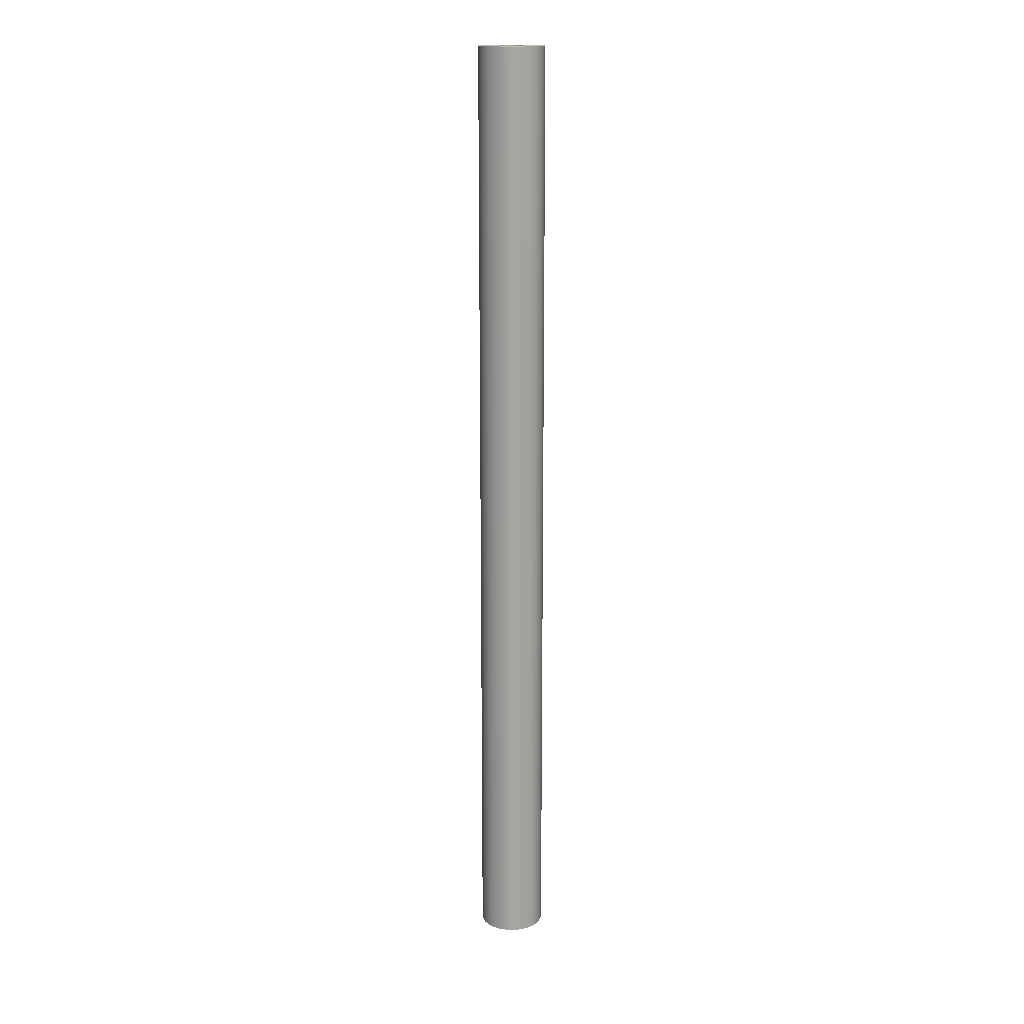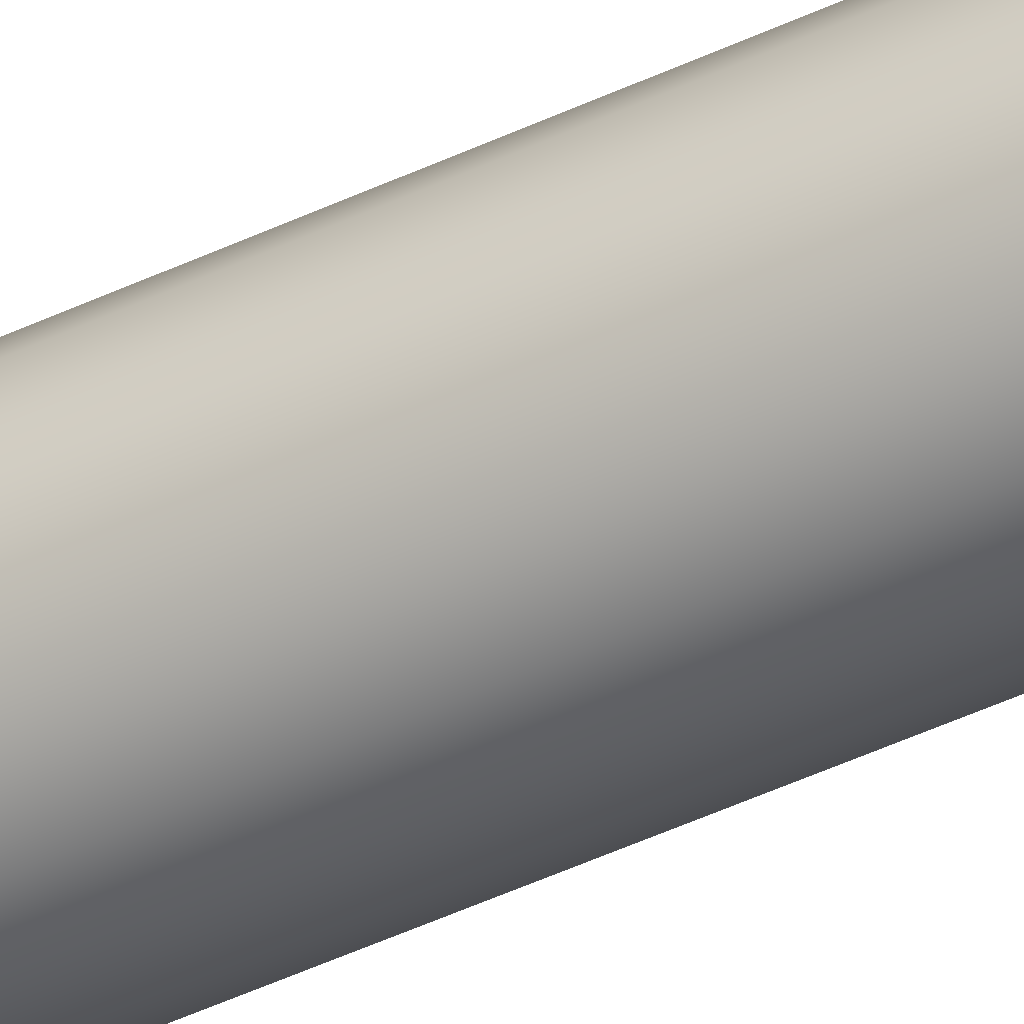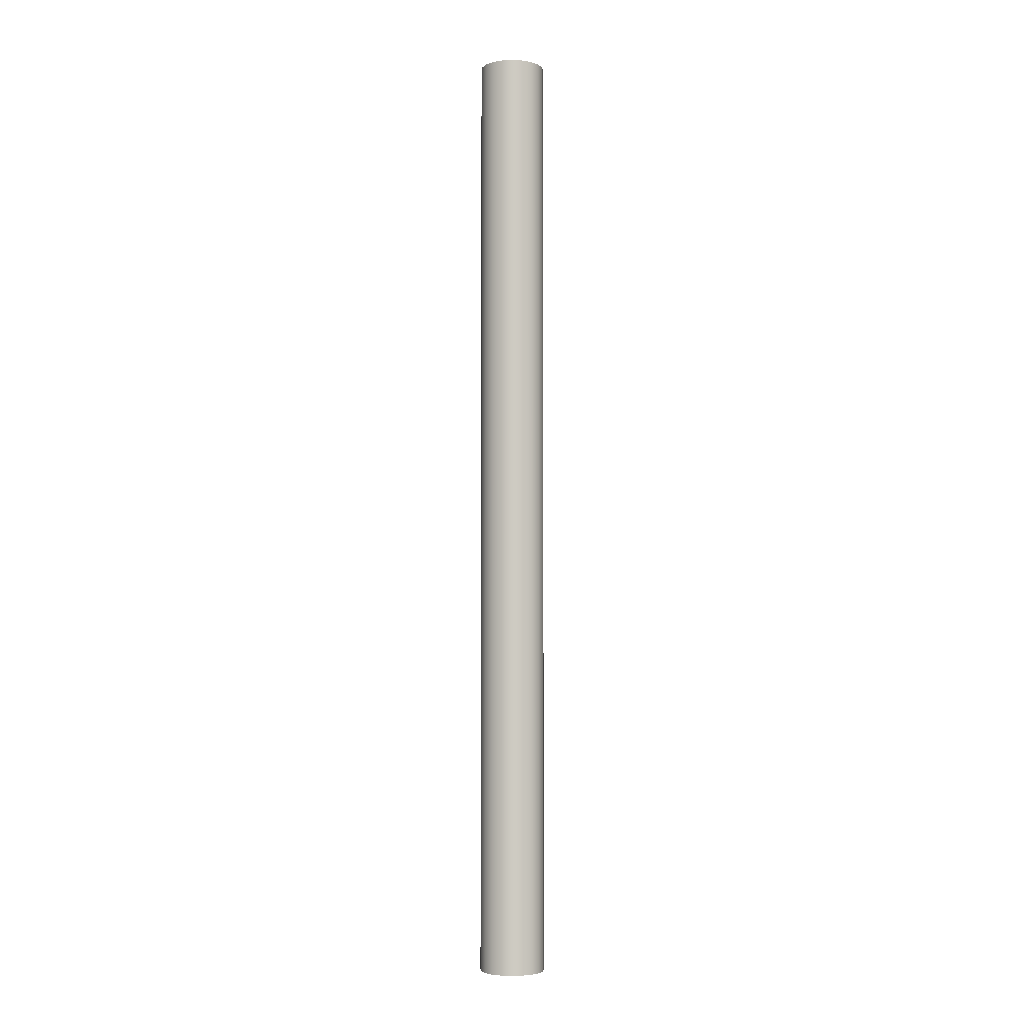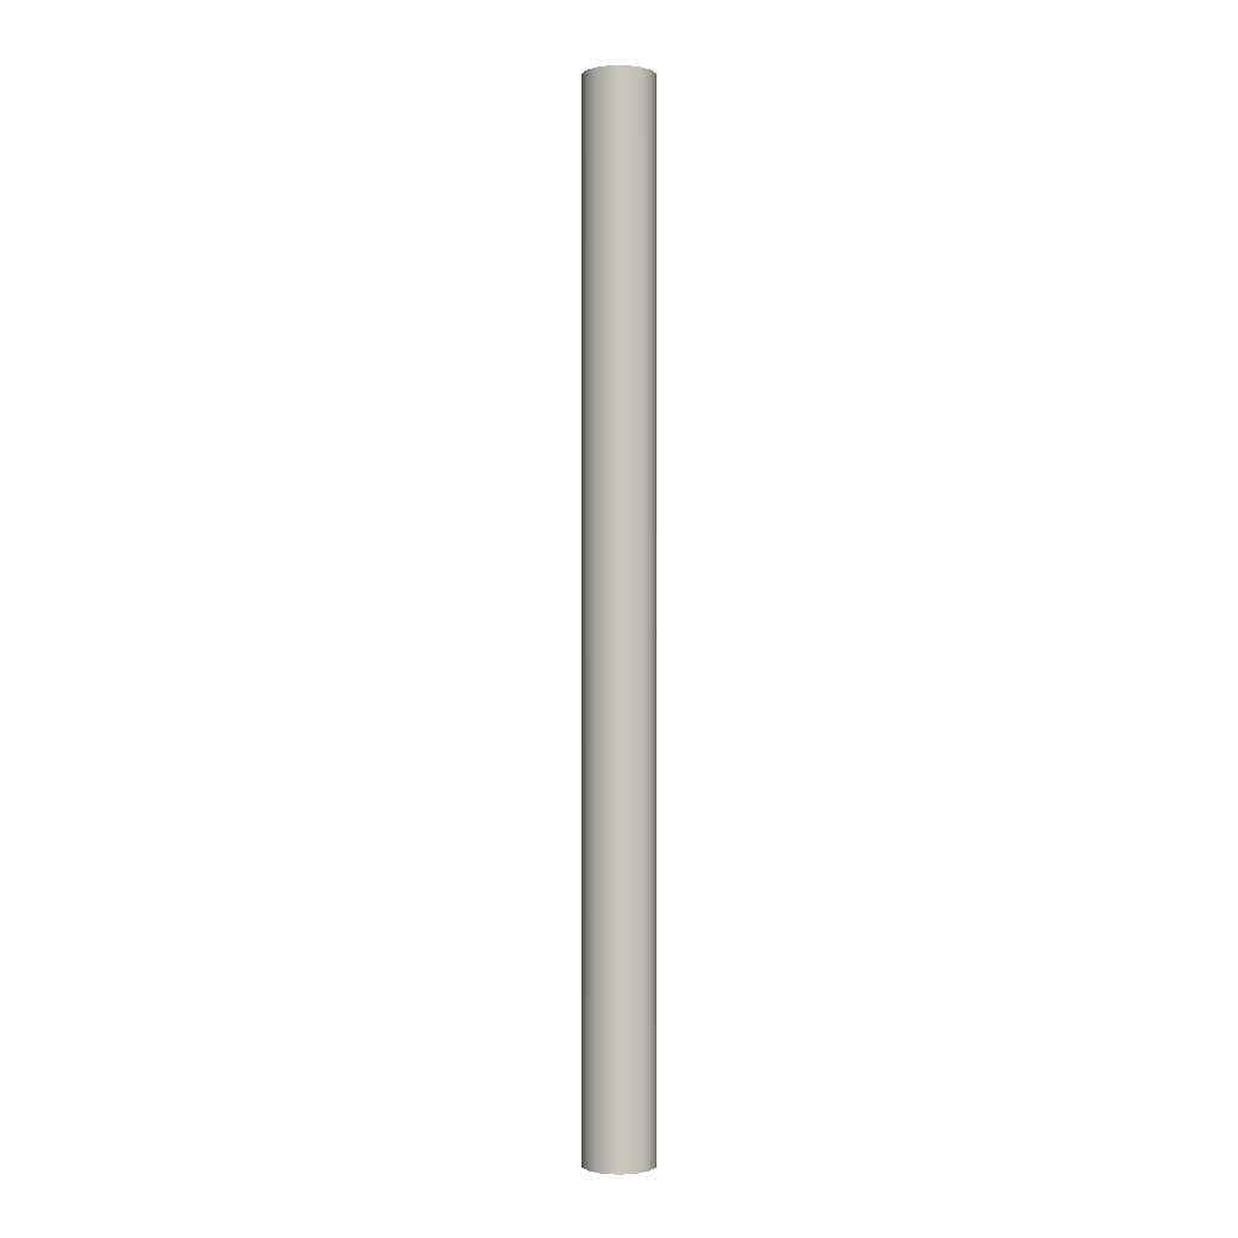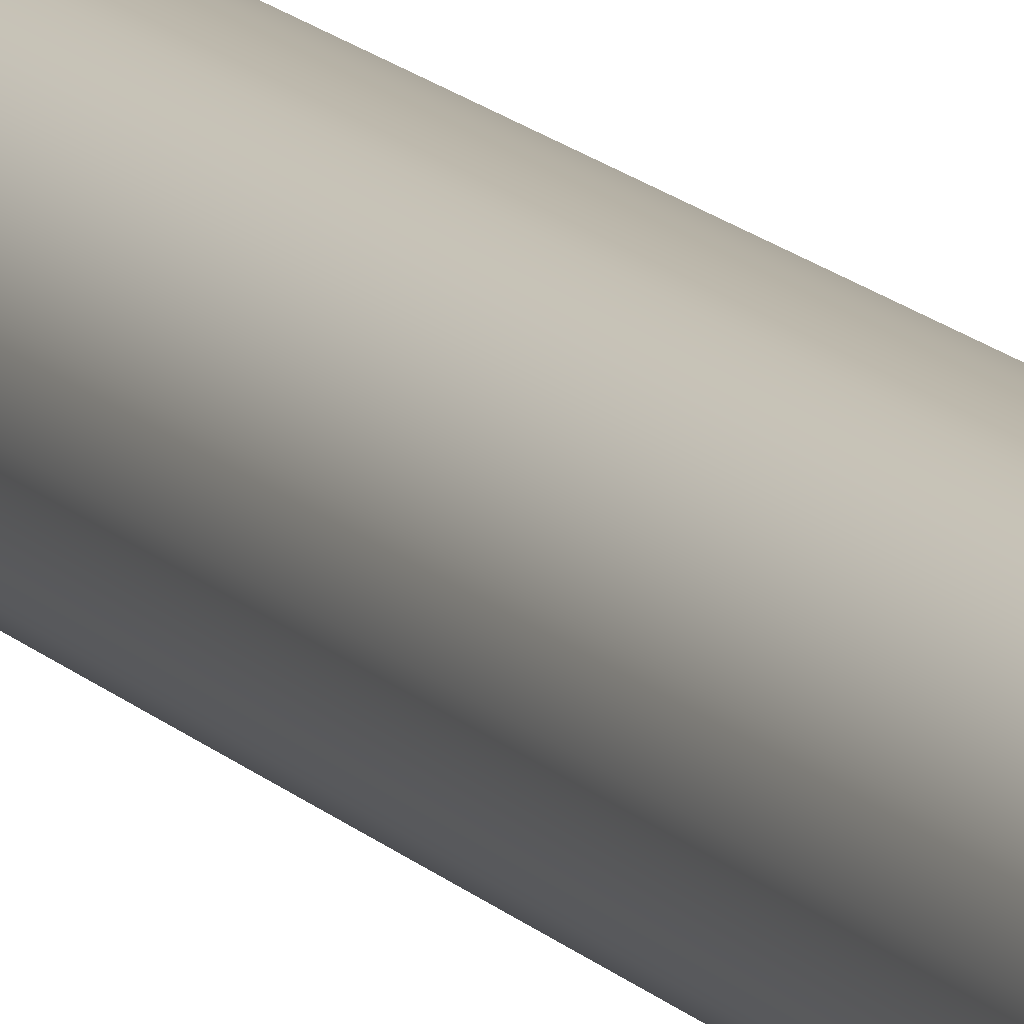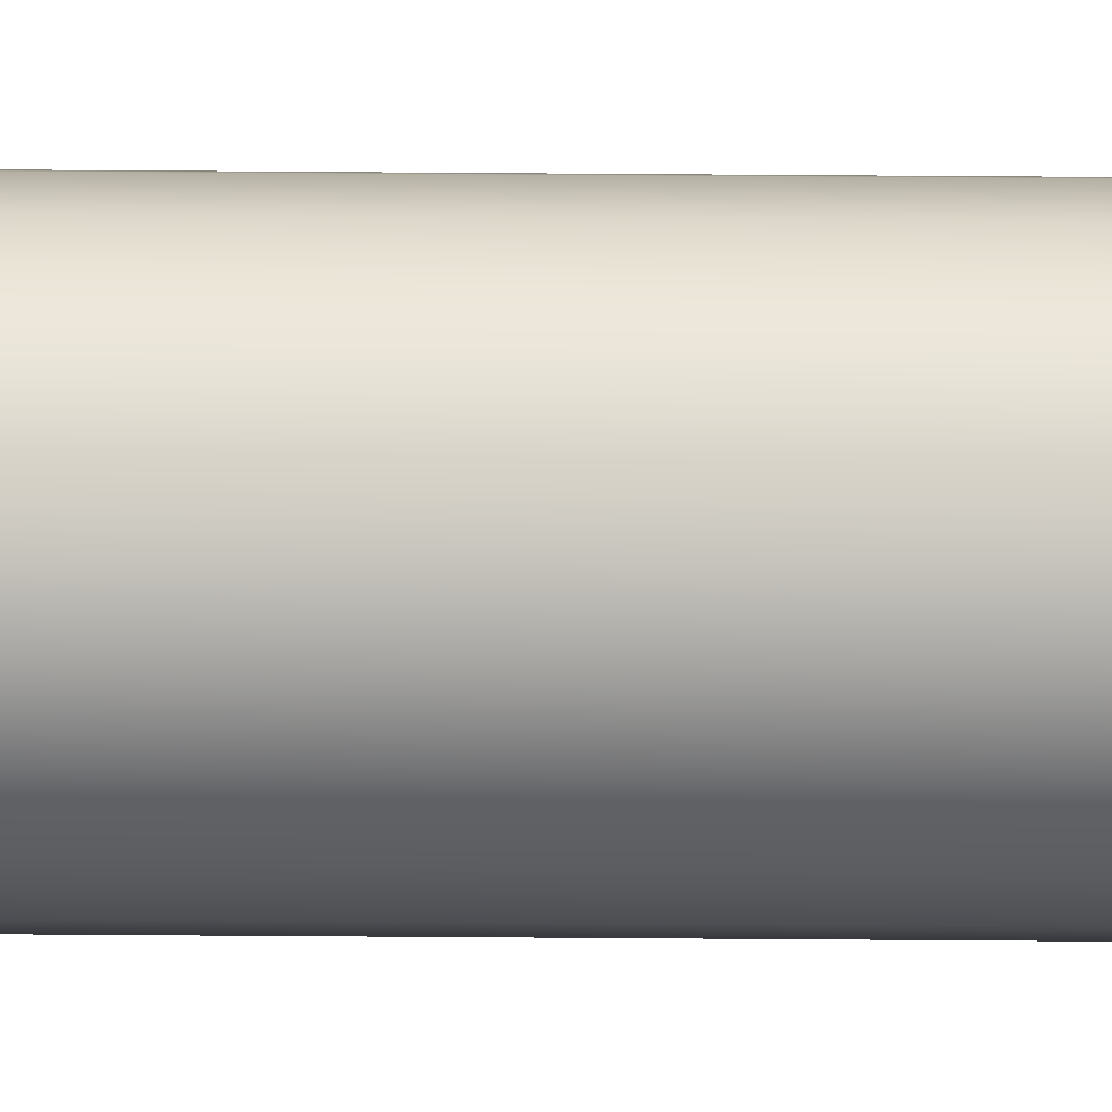
<metadata>
{"format":"obj","ext":"obj","renderer":"f3d","projection":"perspective","resolution":1024,"background":"white","views":[{"elev":16.4,"azim":165.2,"up":"+Y"},{"elev":-47.0,"azim":-61.8,"up":"+Z"},{"elev":-3.9,"azim":43.0,"up":"+Y"},{"elev":-0.5,"azim":-90.0,"up":"+Y"},{"elev":13.9,"azim":-25.0,"up":"+Z"},{"elev":-69.3,"azim":89.6,"up":"+Z"}]}
</metadata>
<code>
v 0.1 7.15 -1.225e-17
v 0.0866 7.15 -0.05
v 0.05 7.15 -0.0866
v -6.123e-18 7.15 -0.1
v -0.05 7.15 -0.0866
v -0.0866 7.15 -0.05
v -0.1 7.15 0
v -0.0866 7.15 0.05
v -0.05 7.15 0.0866
v -6.123e-18 7.15 0.1
v 0.05 7.15 0.0866
v 0.0866 7.15 0.05
v -0.25 0 3.062e-17
v -0.2365 0 -0.08117
v -0.1973 0 -0.1536
v -0.1367 0 -0.2093
v -0.06137 0 -0.2424
v 0.02064 0 -0.2491
v 0.1004 0 -0.2289
v 0.1693 0 -0.1839
v 0.2199 0 -0.119
v 0.2466 0 -0.04115
v 0.2466 0 0.04115
v 0.2199 0 0.119
v 0.1693 0 0.1839
v 0.1004 0 0.2289
v 0.02064 0 0.2491
v -0.06137 0 0.2424
v -0.1367 0 0.2093
v -0.1973 0 0.1536
v -0.2365 0 0.08117
v 0.1 7.15 -1.225e-17
v 0.0866 7.15 0.05
v 0.05 7.15 0.0866
v -6.123e-18 7.15 0.1
v -0.05 7.15 0.0866
v -0.0866 7.15 0.05
v -0.1 7.15 0
v -0.0866 7.15 -0.05
v -0.05 7.15 -0.0866
v -6.123e-18 7.15 -0.1
v 0.05 7.15 -0.0866
v 0.0866 7.15 -0.05
v 0.1 7.2 -1.225e-17
v 0.0866 7.2 -0.05
v 0.05 7.2 -0.0866
v -6.123e-18 7.2 -0.1
v -0.05 7.2 -0.0866
v -0.0866 7.2 -0.05
v -0.1 7.2 0
v -0.0866 7.2 0.05
v -0.05 7.2 0.0866
v -6.123e-18 7.2 0.1
v 0.05 7.2 0.0866
v 0.0866 7.2 0.05
v 0.1 7.15 -1.225e-17
v 0.1 7.2 -1.225e-17
v 0.1 7.2 -1.225e-17
v 0.0866 7.2 0.05
v 0.05 7.2 0.0866
v -6.123e-18 7.2 0.1
v -0.05 7.2 0.0866
v -0.0866 7.2 0.05
v -0.1 7.2 0
v -0.0866 7.2 -0.05
v -0.05 7.2 -0.0866
v -6.123e-18 7.2 -0.1
v 0.05 7.2 -0.0866
v 0.0866 7.2 -0.05
v -0.25 7.2 3.062e-17
v -0.2365 7.2 0.08117
v -0.1973 7.2 0.1536
v -0.1367 7.2 0.2093
v -0.06137 7.2 0.2424
v 0.02064 7.2 0.2491
v 0.1004 7.2 0.2289
v 0.1693 7.2 0.1839
v 0.2199 7.2 0.119
v 0.2466 7.2 0.04115
v 0.2466 7.2 -0.04115
v 0.2199 7.2 -0.119
v 0.1693 7.2 -0.1839
v 0.1004 7.2 -0.2289
v 0.02064 7.2 -0.2491
v -0.06137 7.2 -0.2424
v -0.1367 7.2 -0.2093
v -0.1973 7.2 -0.1536
v -0.2365 7.2 -0.08117
v -0.25 7.2 3.062e-17
v -0.2365 7.2 -0.08117
v -0.1973 7.2 -0.1536
v -0.1367 7.2 -0.2093
v -0.06137 7.2 -0.2424
v 0.02064 7.2 -0.2491
v 0.1004 7.2 -0.2289
v 0.1693 7.2 -0.1839
v 0.2199 7.2 -0.119
v 0.2466 7.2 -0.04115
v 0.2466 7.2 0.04115
v 0.2199 7.2 0.119
v 0.1693 7.2 0.1839
v 0.1004 7.2 0.2289
v 0.02064 7.2 0.2491
v -0.06137 7.2 0.2424
v -0.1367 7.2 0.2093
v -0.1973 7.2 0.1536
v -0.2365 7.2 0.08117
v -0.25 0 3.062e-17
v -0.2365 0 0.08117
v -0.1973 0 0.1536
v -0.1367 0 0.2093
v -0.06137 0 0.2424
v 0.02064 0 0.2491
v 0.1004 0 0.2289
v 0.1693 0 0.1839
v 0.2199 0 0.119
v 0.2466 0 0.04115
v 0.2466 0 -0.04115
v 0.2199 0 -0.119
v 0.1693 0 -0.1839
v 0.1004 0 -0.2289
v 0.02064 0 -0.2491
v -0.06137 0 -0.2424
v -0.1367 0 -0.2093
v -0.1973 0 -0.1536
v -0.2365 0 -0.08117
v -0.25 0 3.062e-17
v -0.25 7.2 3.062e-17
f 2 6 1
f 1 6 7
f 1 7 12
f 12 7 8
f 12 8 11
f 11 8 9
f 11 9 10
f 6 2 5
f 5 2 3
f 5 3 4
f 14 22 13
f 13 22 23
f 13 23 31
f 31 23 24
f 31 24 30
f 30 24 25
f 30 25 29
f 29 25 26
f 29 26 28
f 28 26 27
f 22 14 21
f 21 14 15
f 21 15 20
f 20 15 16
f 20 16 19
f 19 16 17
f 19 17 18
f 33 55 32
f 32 55 57
f 56 44 43
f 43 44 45
f 43 45 42
f 42 45 46
f 42 46 41
f 41 46 47
f 41 47 40
f 40 47 48
f 40 48 39
f 39 48 49
f 39 49 38
f 38 49 50
f 38 50 37
f 37 50 51
f 37 51 36
f 36 51 52
f 36 52 35
f 35 52 53
f 35 53 34
f 34 53 54
f 34 54 33
f 33 54 55
f 59 79 58
f 58 79 80
f 58 80 69
f 69 80 81
f 69 81 82
f 60 77 59
f 59 77 78
f 59 78 79
f 77 60 76
f 76 60 61
f 76 61 75
f 75 61 74
f 74 61 62
f 74 62 73
f 73 62 72
f 72 62 63
f 72 63 71
f 71 63 64
f 71 64 70
f 70 64 88
f 88 64 65
f 88 65 87
f 87 65 66
f 87 66 86
f 86 66 85
f 85 66 67
f 85 67 84
f 84 67 83
f 83 67 68
f 83 68 82
f 82 68 69
f 90 126 89
f 89 126 127
f 128 108 107
f 107 108 109
f 107 109 106
f 106 109 110
f 106 110 105
f 105 110 111
f 105 111 104
f 104 111 112
f 104 112 103
f 103 112 113
f 103 113 102
f 102 113 114
f 102 114 101
f 101 114 115
f 101 115 100
f 100 115 116
f 100 116 99
f 99 116 117
f 99 117 98
f 98 117 118
f 98 118 97
f 97 118 119
f 97 119 96
f 96 119 120
f 96 120 95
f 95 120 121
f 95 121 94
f 94 121 122
f 94 122 93
f 93 122 123
f 93 123 92
f 92 123 124
f 92 124 91
f 91 124 125
f 91 125 90
f 90 125 126

</code>
